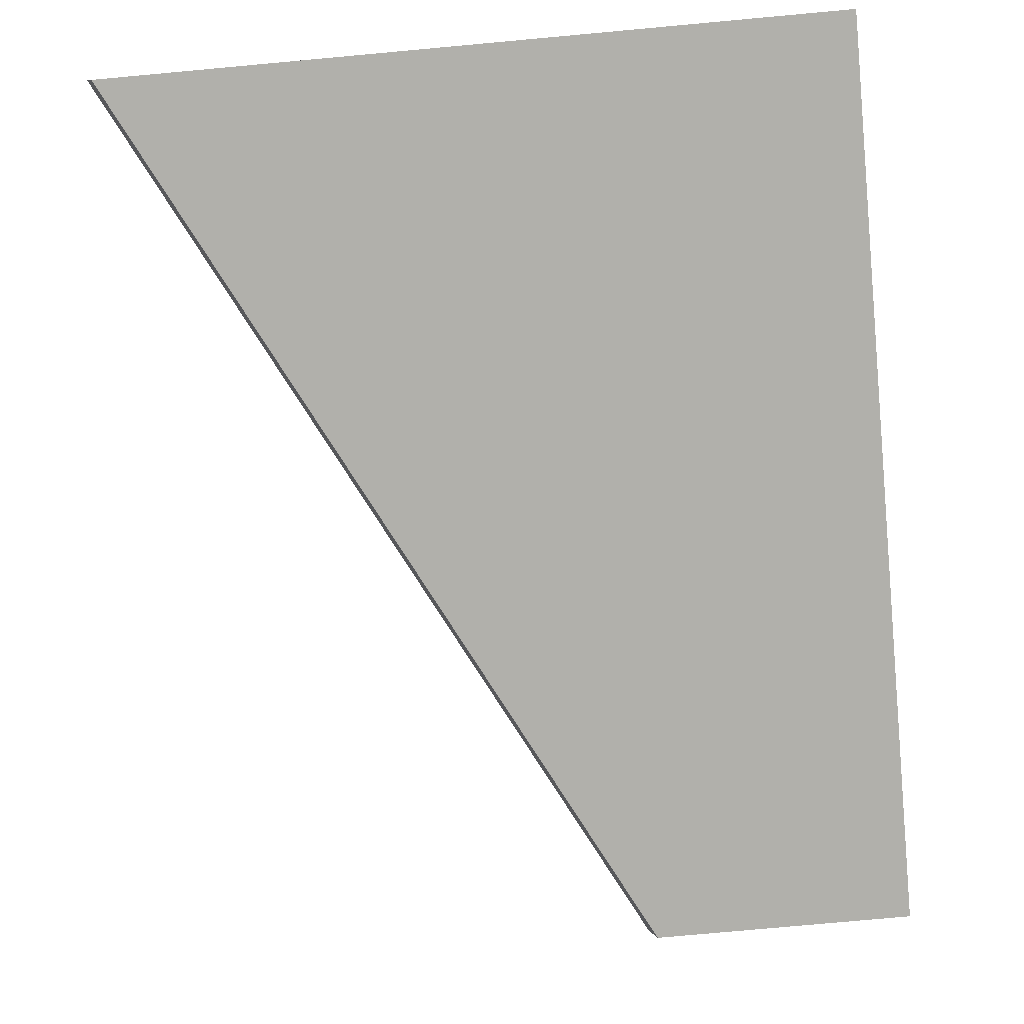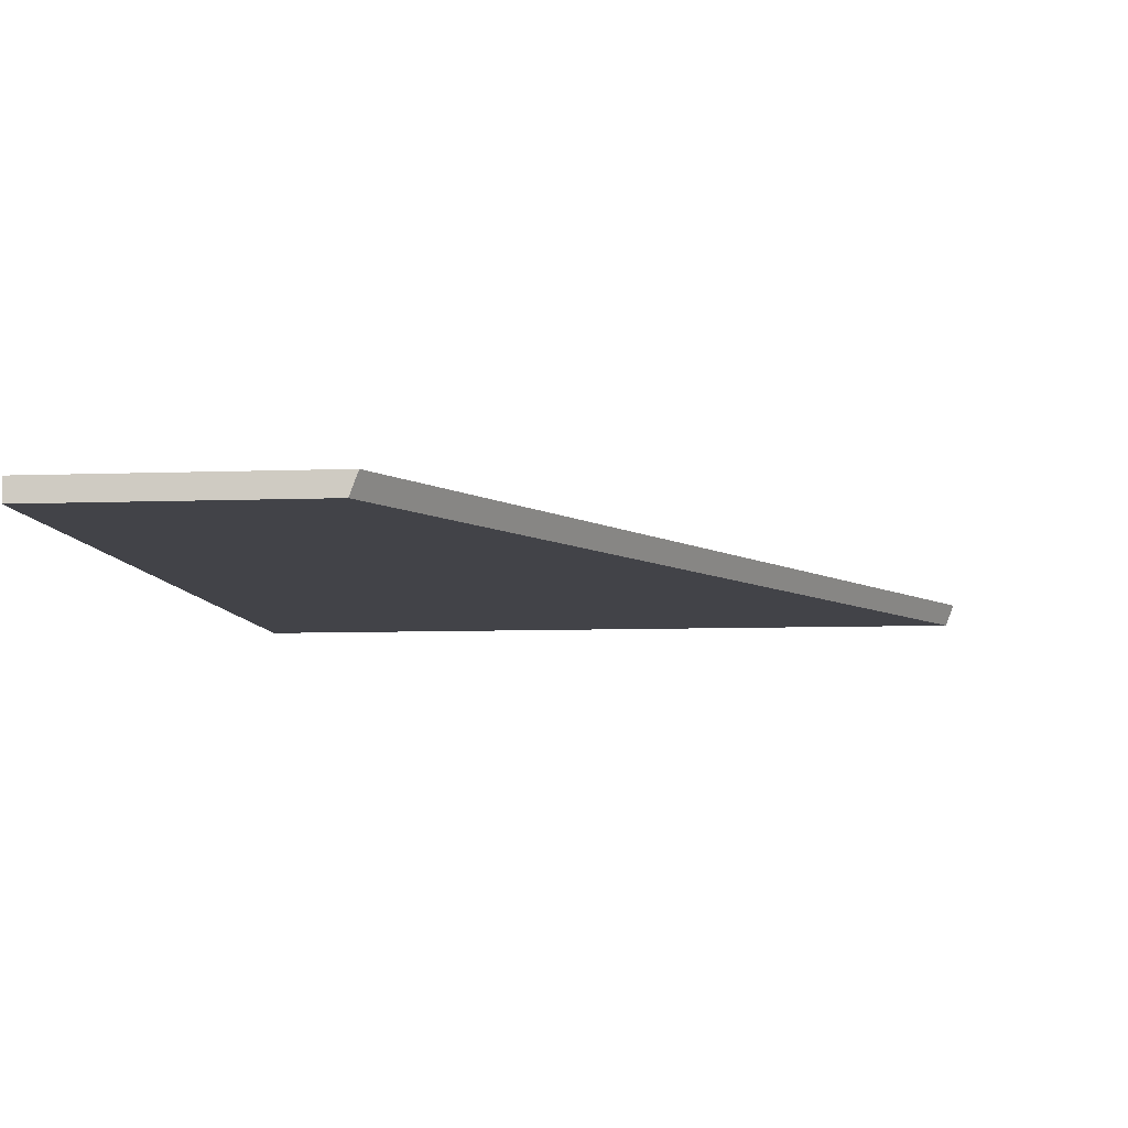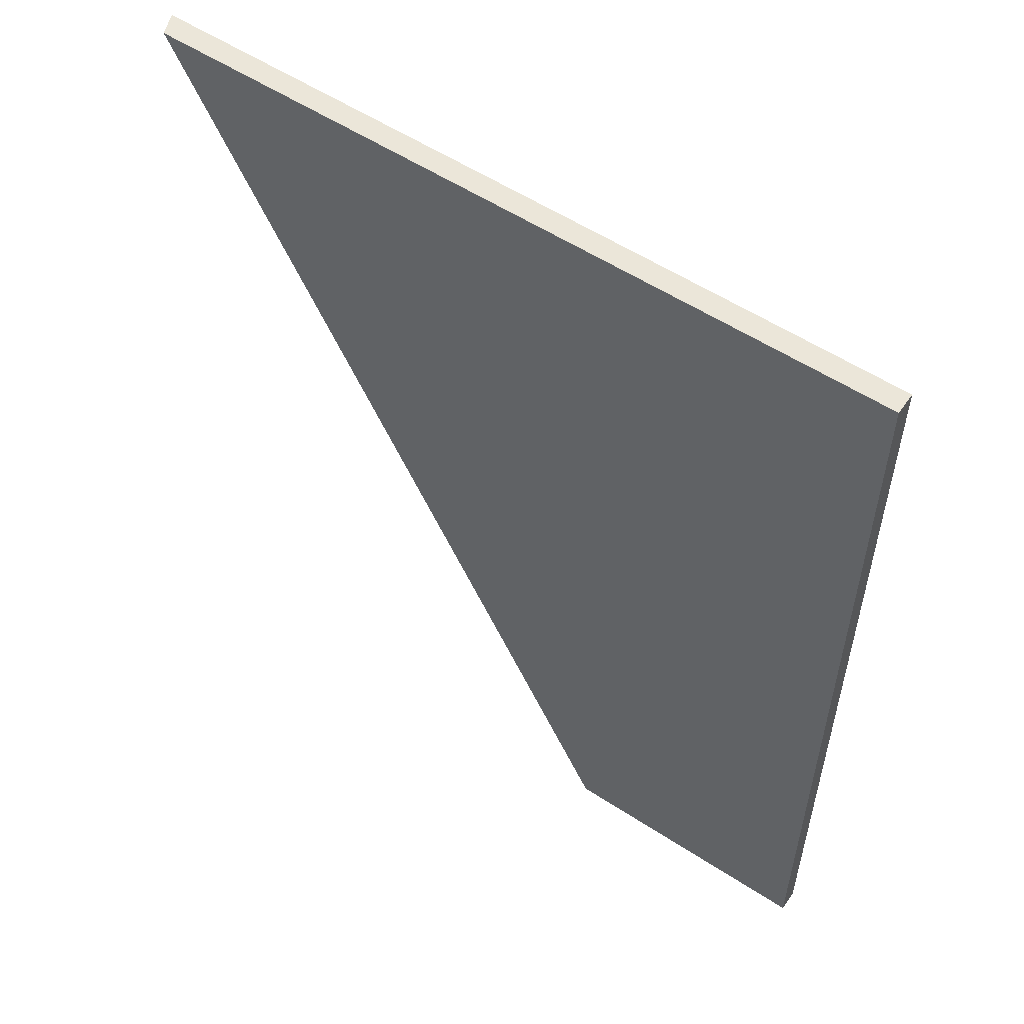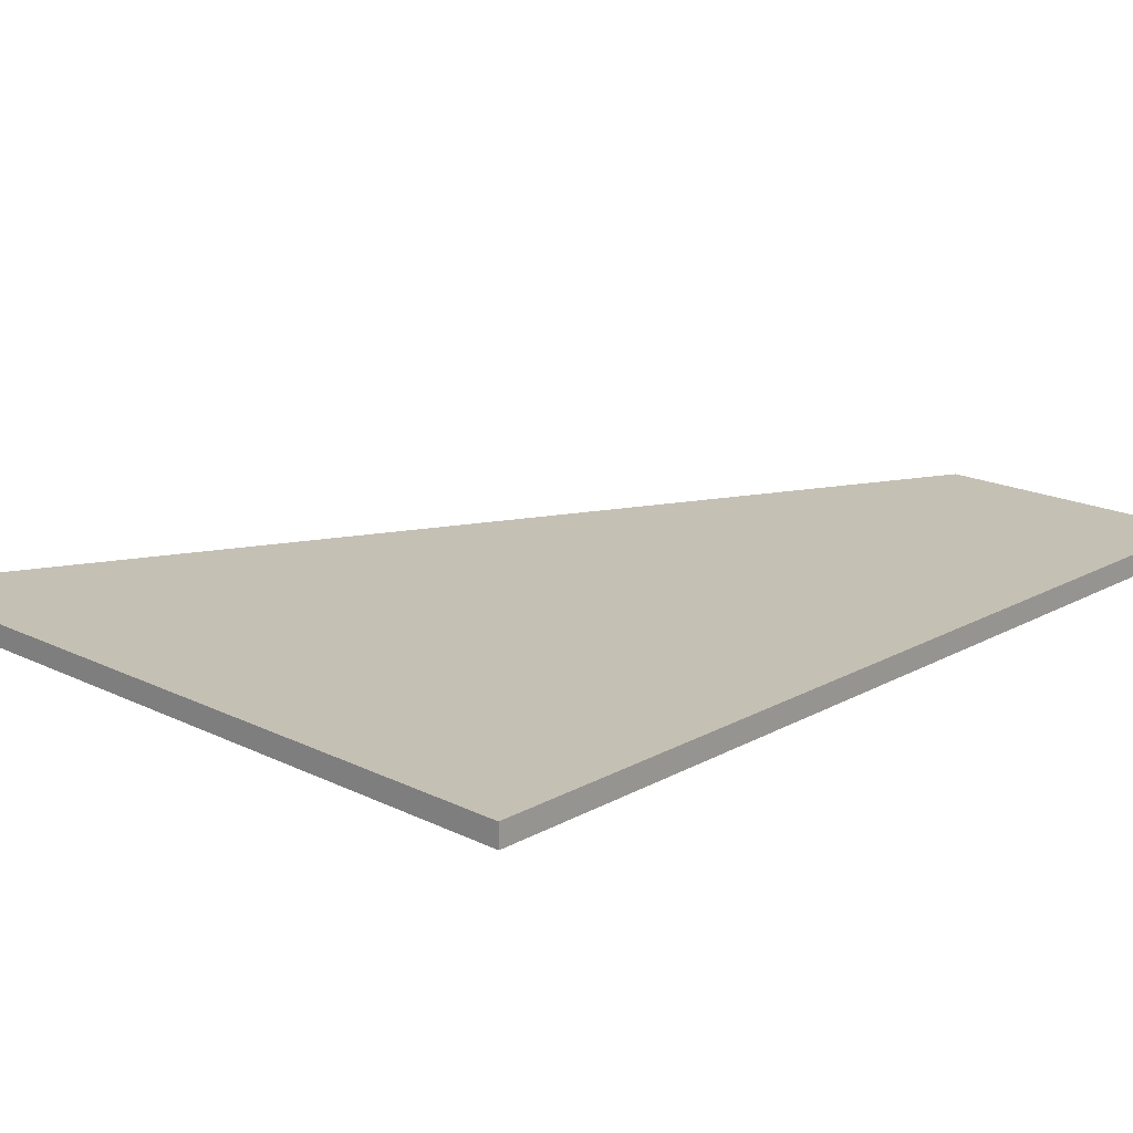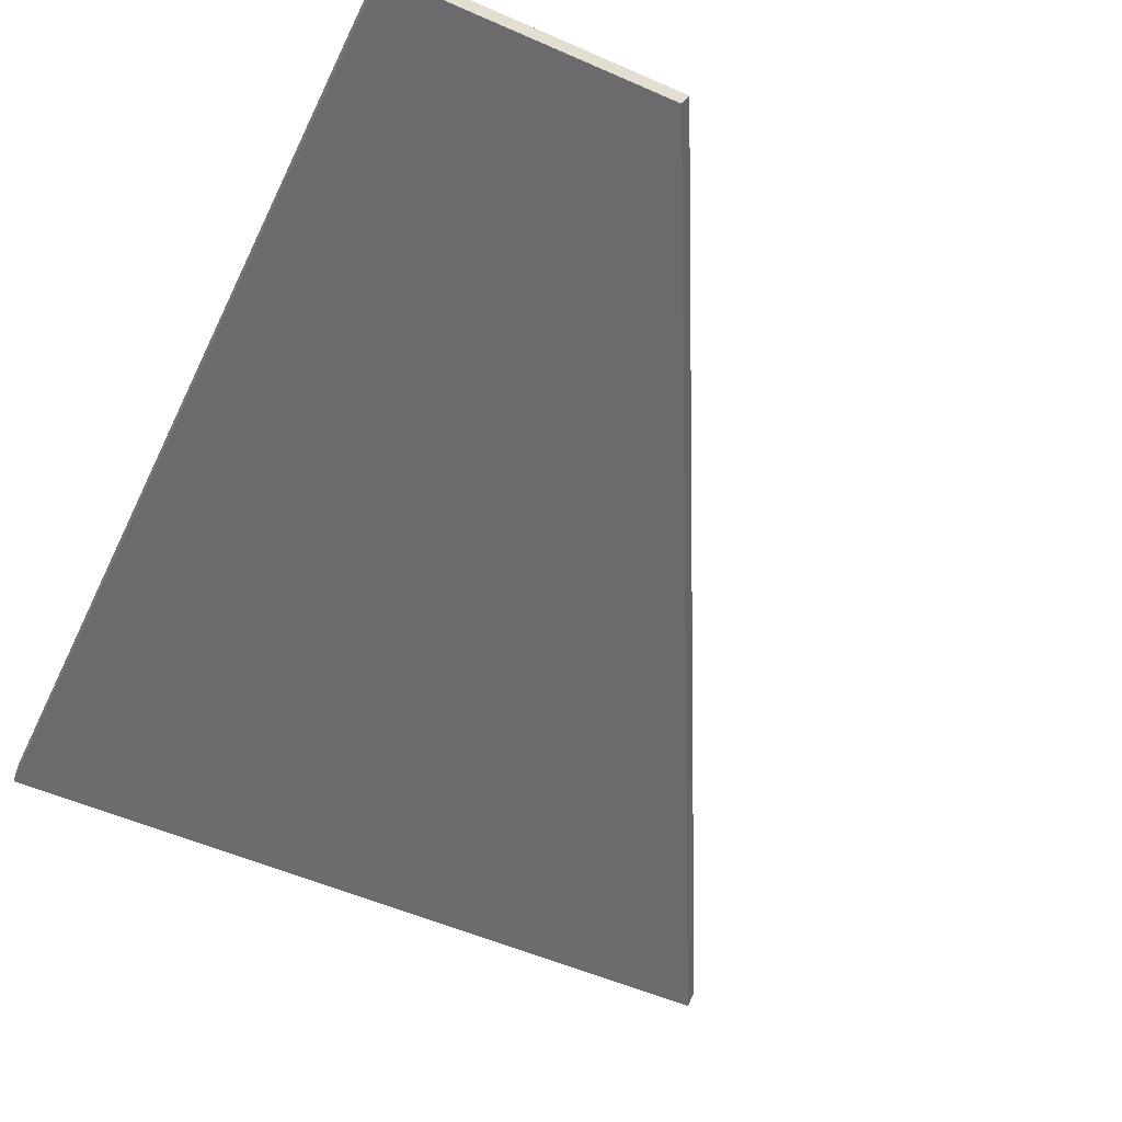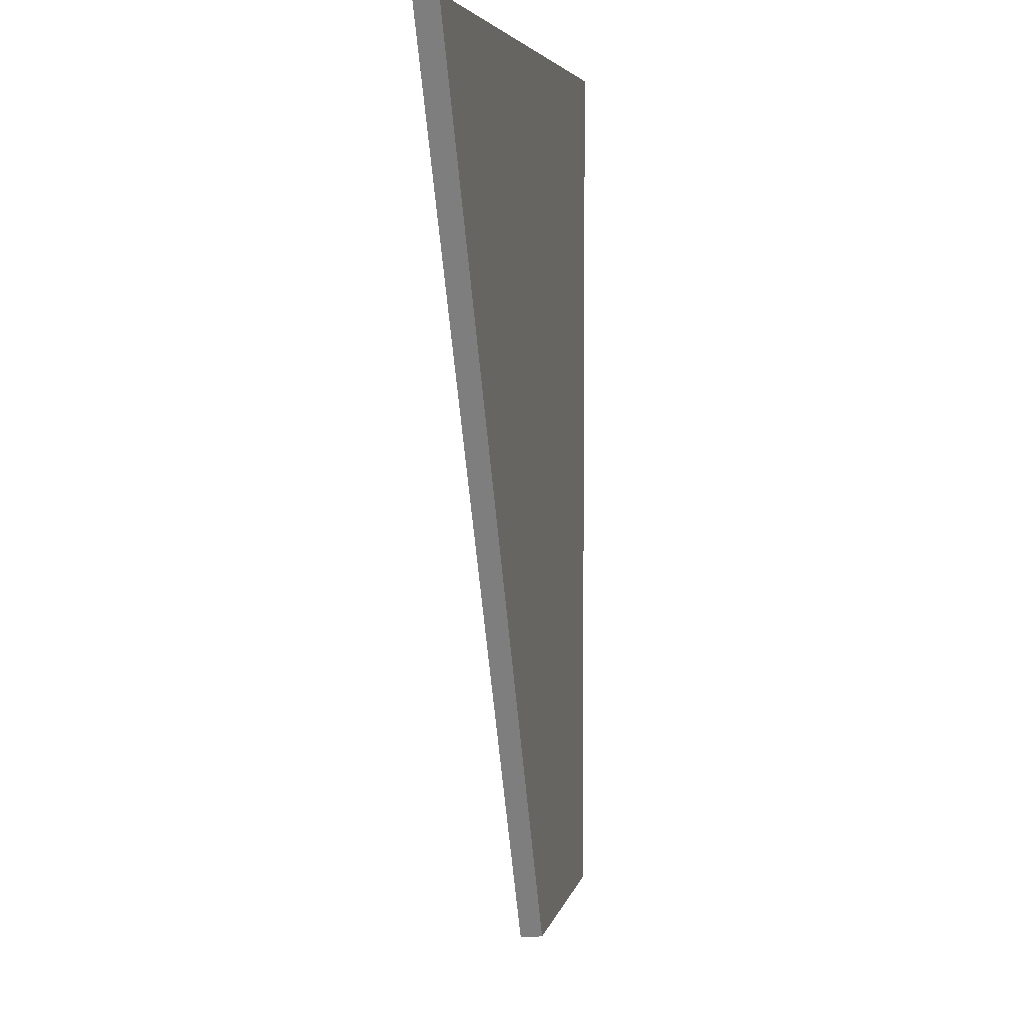
<metadata>
{"format":"obj","ext":"obj","renderer":"f3d","projection":"perspective","resolution":1024,"background":"white","views":[{"elev":-78.4,"azim":-174.8,"up":"+Z"},{"elev":-7.6,"azim":6.1,"up":"+Z"},{"elev":55.9,"azim":-145.6,"up":"+Y"},{"elev":18.2,"azim":-136.6,"up":"+Z"},{"elev":-53.5,"azim":-25.2,"up":"+Z"},{"elev":4.9,"azim":101.2,"up":"+Y"}]}
</metadata>
<code>
g Device_Prop_Box_01_v_063
v -0.3188 0.4586 -0.01273
v -0.009545 -0.6295 -0.01273
v -0.3188 -0.6295 -0.01273
v 0.3131 -0.001911 -0.01273
v 0.5499 0.4586 -0.01273
v -0.3188 0.4586 0.01267
v -0.3188 -0.6295 -0.01273
v -0.3188 -0.6295 0.01267
v -0.3188 0.4586 -0.01273
v -0.3188 -0.6295 0.01267
v -0.002105 -0.6295 0.007277
v -0.0001017 -0.6295 0.01267
v -0.009545 -0.6295 -0.01273
v -0.3188 -0.6295 -0.01273
v -0.3188 0.4586 -0.01273
v 0.5554 0.4586 0.002137
v 0.5499 0.4586 -0.01273
v 0.5593 0.4586 0.01267
v -0.3188 0.4586 0.01267
v -0.3188 -0.6295 0.01267
v 0.5593 0.4586 0.01267
v -0.3188 0.4586 0.01267
v 0.1909 -0.2581 0.01267
v -0.0001017 -0.6295 0.01267
v -0.002105 -0.6295 0.007277
v 0.1909 -0.2581 0.01267
v -0.0001017 -0.6295 0.01267
v 0.3131 -0.001911 -0.01273
v -0.009545 -0.6295 -0.01273
v 0.5554 0.4586 0.002137
v 0.5593 0.4586 0.01267
v 0.5499 0.4586 -0.01273
g Device_Prop_Box_01_v_063_0
f 3 2 1
f 4 1 2
f 1 4 5
f 8 7 6
f 9 6 7
f 12 11 10
f 11 13 10
f 14 10 13
f 17 16 15
f 16 18 15
f 19 15 18
f 22 21 20
f 23 20 21
f 20 23 24
f 27 26 25
f 26 28 25
f 25 28 29
f 30 28 26
f 31 30 26
f 32 28 30

</code>
